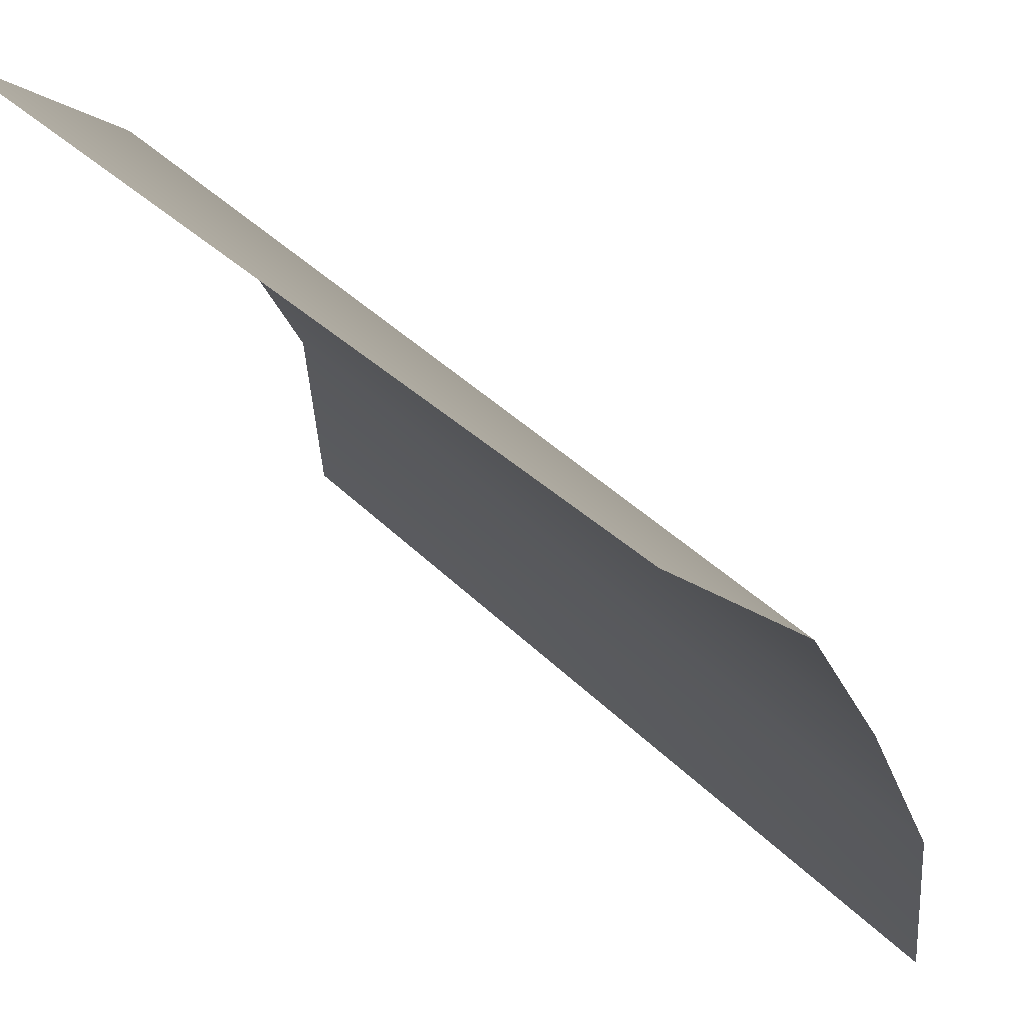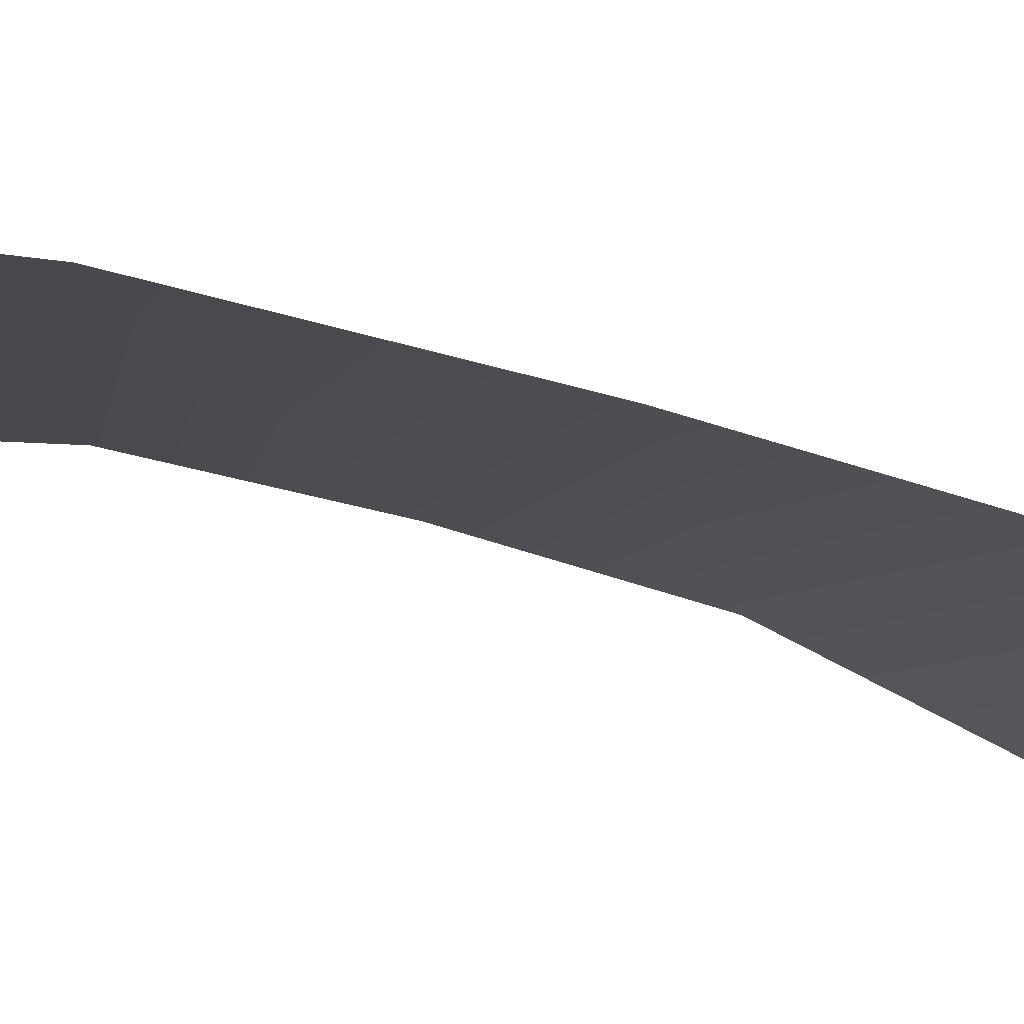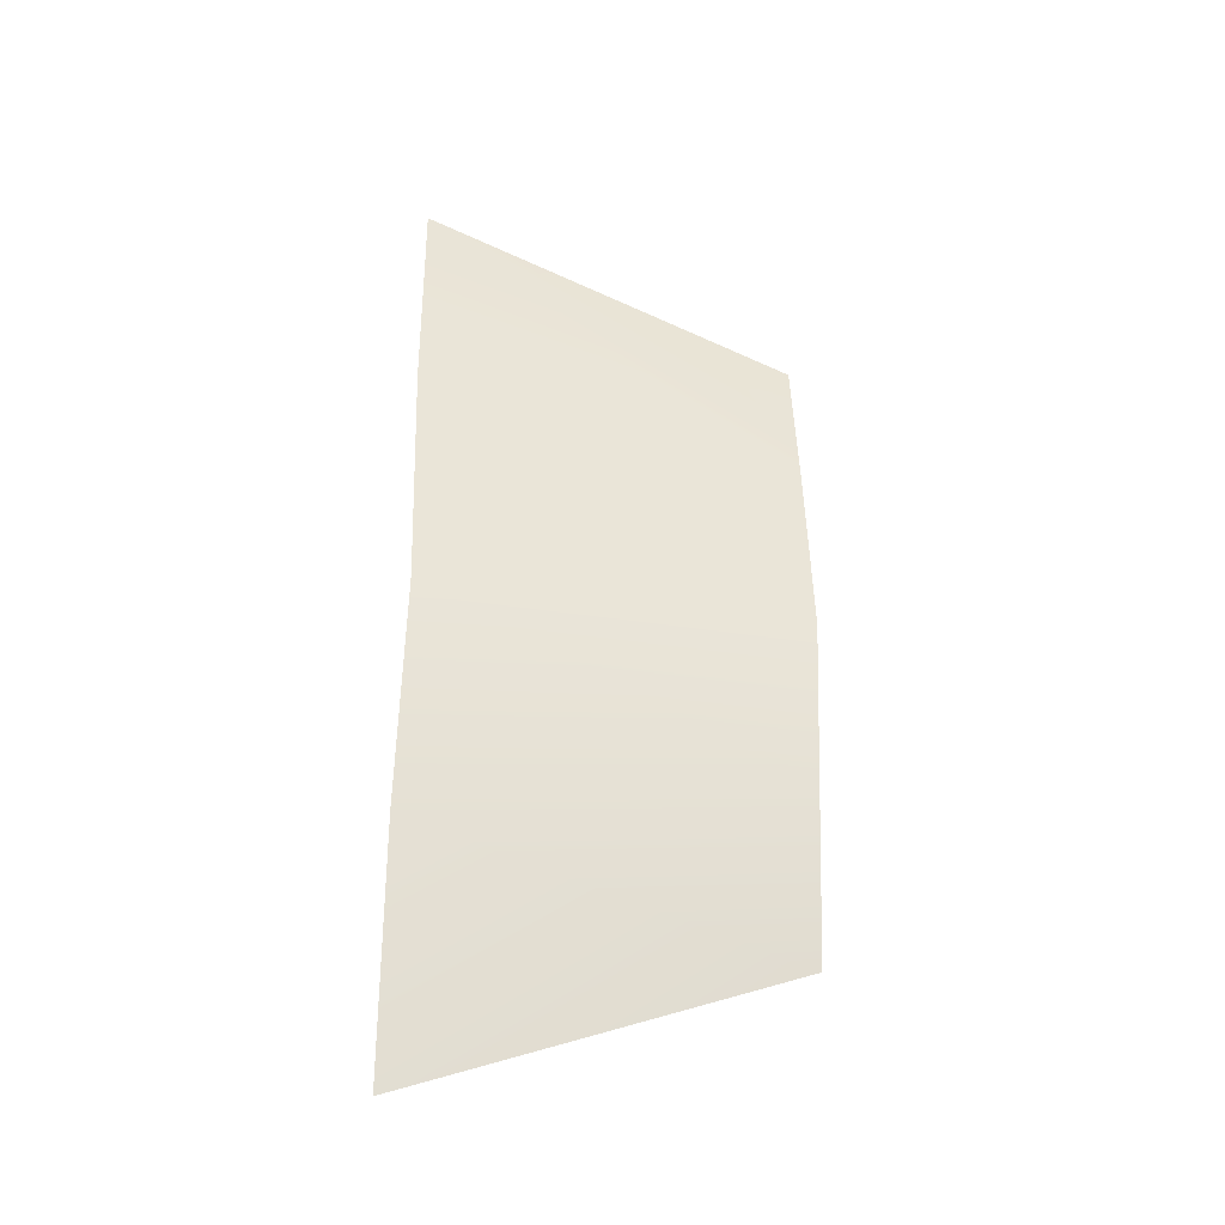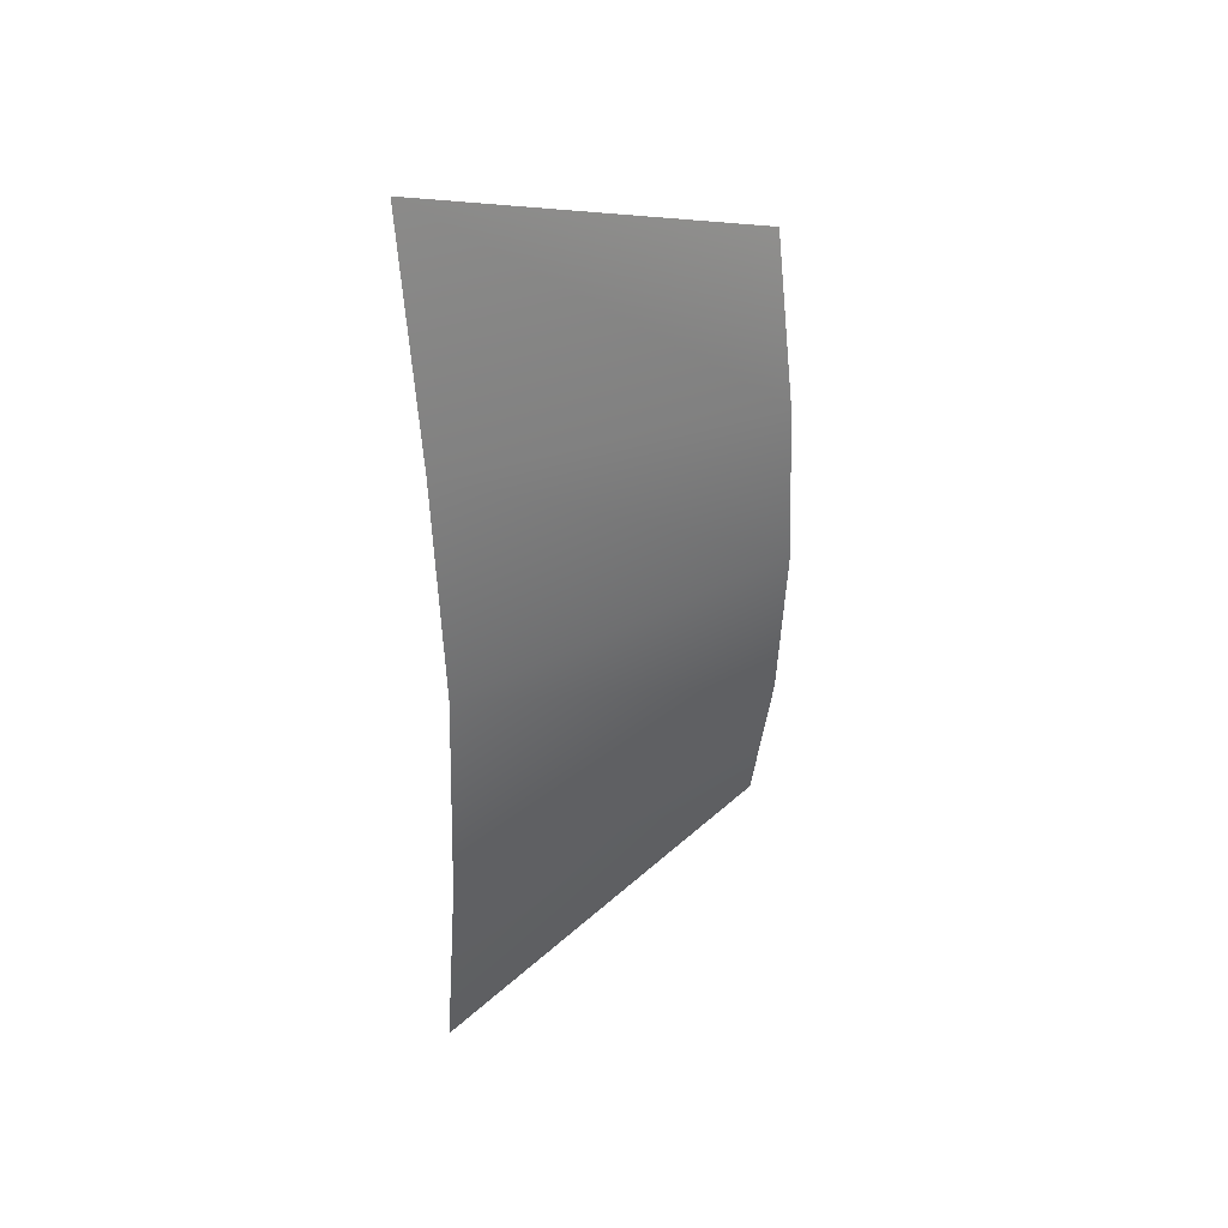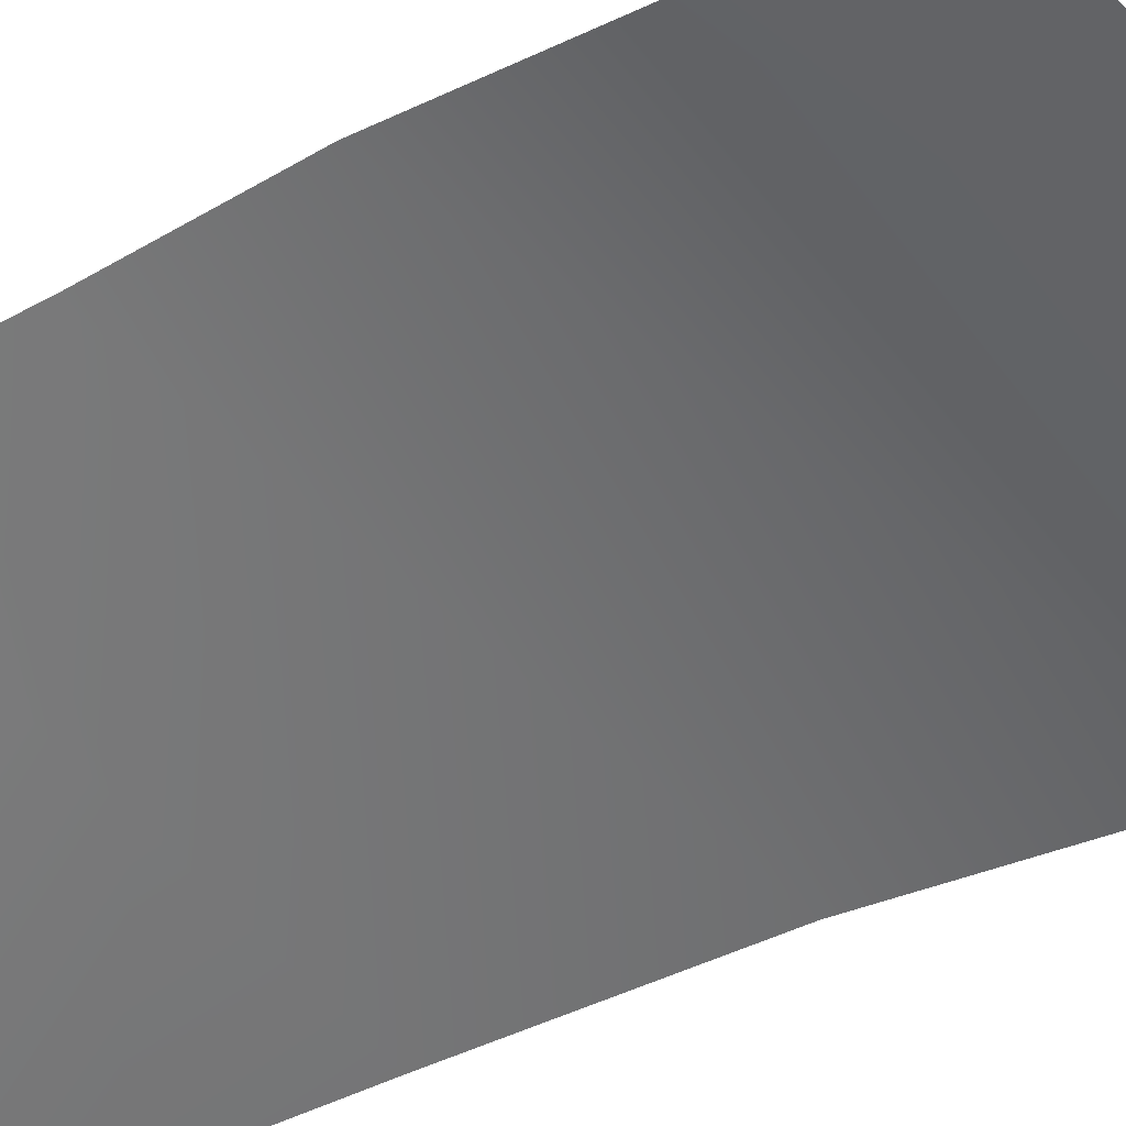
<metadata>
{"format":"obj","ext":"obj","renderer":"f3d","projection":"perspective","resolution":1024,"background":"white","views":[{"elev":-13.7,"azim":10.1,"up":"+Y"},{"elev":-49.0,"azim":70.8,"up":"+Y"},{"elev":-33.0,"azim":127.8,"up":"+Z"},{"elev":38.2,"azim":105.3,"up":"+Z"},{"elev":-26.7,"azim":-48.0,"up":"+Y"}]}
</metadata>
<code>
o Car_Cube.010
v 0.81 0.6806 0.4326
v 0.7625 0.6354 0.8697
v 0.2696 1.132 0.3014
v 0.2221 1.087 0.6074
v 0.7625 0.6354 -0.8789
v 0.2221 1.087 -0.6166
v 0.81 0.6806 -0.4417
v 0.81 0.6948 -0.004561
v 0.2696 1.132 -0.3106
v 0.2696 1.146 -0.004561
f 7 6 9
f 1 10 3
f 8 9 10
f 2 3 4
f 7 5 6
f 1 8 10
f 8 7 9
f 2 1 3

</code>
